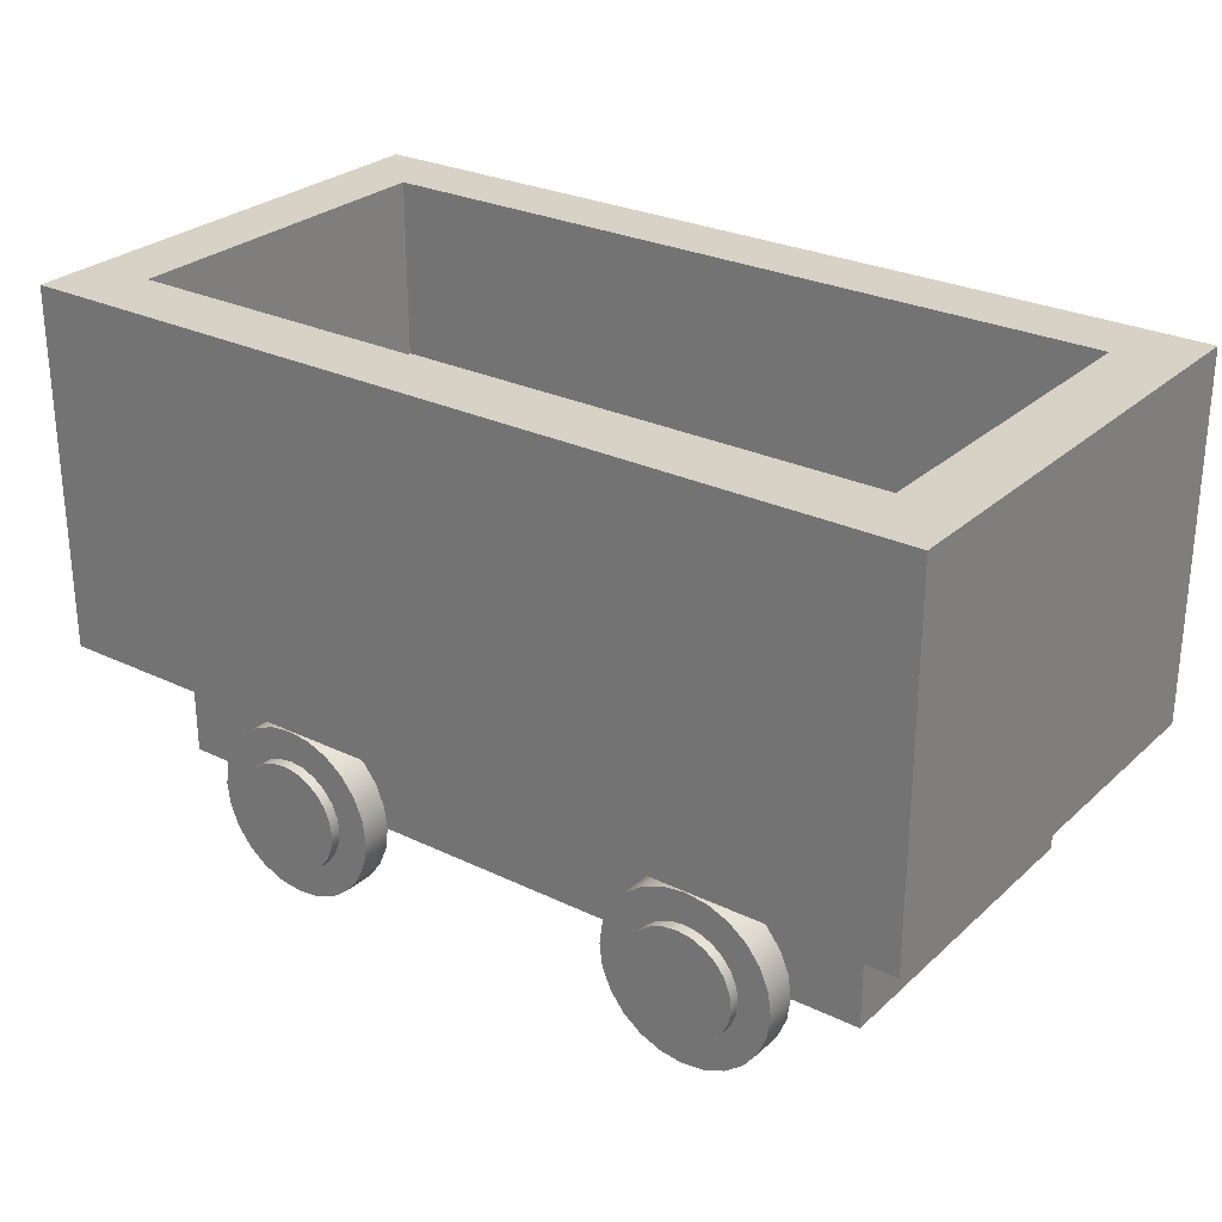
<metadata>
{"format":"obj","ext":"obj","renderer":"f3d","projection":"perspective","resolution":1024,"background":"white","views":[{"elev":27.5,"azim":36.4,"up":"+Y"}]}
</metadata>
<code>
o trainTender
v -0.08641 0.01802 0.02
v -0.08724 0.02431 0.01158
v -0.08641 0.01802 0.01158
v -0.08724 0.02431 0.02
v -0.08398 0.01215 0.02
v -0.08398 0.01215 0.01158
v -0.08012 0.00712 0.02
v -0.08012 0.00712 0.01158
v -0.05664 0.000828 0.02
v -0.06922 0.000828 0.02
v -0.06293 -0 0.02
v -0.05078 0.003257 0.02
v -0.07508 0.003257 0.02
v -0.04574 0.00712 0.02
v -0.04188 0.01215 0.02
v -0.03945 0.01802 0.02
v -0.03862 0.02431 0.02
v -0.04188 0.01215 0.01158
v -0.03945 0.01802 0.01158
v -0.05078 0.04536 0.01158
v -0.04574 0.0415 0.02
v -0.04574 0.0415 0.01158
v -0.05078 0.04536 0.02
v -0.06922 0.04779 0.01158
v -0.06293 0.04862 0.02
v -0.06293 0.04862 0.01158
v -0.06922 0.04779 0.02
v -0.06922 0.000828 0.01158
v -0.05664 0.000828 0.01158
v -0.06293 -0 0.01158
v -0.07508 0.003257 0.01158
v -0.05078 0.003257 0.01158
v -0.04574 0.00712 0.01158
v -0.06293 0.008952 0.01158
v -0.06691 0.009475 0.01158
v -0.07061 0.01101 0.01158
v -0.07379 0.01345 0.01158
v -0.07623 0.01663 0.01158
v -0.07777 0.02033 0.01158
v -0.07829 0.02431 0.01158
v -0.08641 0.0306 0.01158
v -0.07777 0.02829 0.01158
v -0.07623 0.03199 0.01158
v -0.08398 0.03646 0.01158
v -0.07379 0.03517 0.01158
v -0.07061 0.03761 0.01158
v -0.08012 0.0415 0.01158
v -0.06691 0.03914 0.01158
v -0.06293 0.03967 0.01158
v -0.05896 0.03914 0.01158
v -0.05525 0.03761 0.01158
v -0.04188 0.03646 0.01158
v -0.05207 0.03517 0.01158
v -0.04963 0.03199 0.01158
v -0.03945 0.0306 0.01158
v -0.04809 0.02829 0.01158
v -0.03862 0.02431 0.01158
v -0.04757 0.02431 0.01158
v -0.04809 0.02033 0.01158
v -0.04963 0.01663 0.01158
v -0.05207 0.01345 0.01158
v -0.05525 0.01101 0.01158
v -0.05896 0.009475 0.01158
v -0.07508 0.04536 0.01158
v -0.05664 0.04779 0.01158
v -0.04188 0.03646 0.02
v -0.03945 0.0306 0.02
v -0.07508 0.04536 0.02
v -0.08012 0.0415 0.02
v -0.08641 0.0306 0.02
v -0.08398 0.03646 0.02
v -0.05664 0.04779 0.02
v -0.1645 0.01215 0.02
v -0.1683 0.00712 0.01158
v -0.1645 0.01215 0.01158
v -0.1683 0.00712 0.02
v -0.1612 0.02431 0.02
v -0.162 0.01802 0.01158
v -0.1612 0.02431 0.01158
v -0.162 0.01802 0.02
v -0.2027 0.0415 0.01158
v -0.1977 0.04536 0.02
v -0.1977 0.04536 0.01158
v -0.2027 0.0415 0.02
v -0.1855 0.04862 0.01158
v -0.1792 0.04779 0.02
v -0.1792 0.04779 0.01158
v -0.1855 0.04862 0.02
v -0.2066 0.01215 0.02
v -0.209 0.01802 0.01158
v -0.2066 0.01215 0.01158
v -0.209 0.01802 0.02
v -0.1792 0.000828 0.02
v -0.1918 0.000828 0.02
v -0.1855 -0 0.02
v -0.1734 0.003257 0.02
v -0.1977 0.003257 0.02
v -0.2027 0.00712 0.02
v -0.2098 0.02431 0.02
v -0.1792 0.000828 0.01158
v -0.1855 -0 0.01158
v -0.1918 0.000828 0.01158
v -0.1977 0.003257 0.01158
v -0.2027 0.00712 0.01158
v -0.162 0.0306 0.02
v -0.162 0.0306 0.01158
v -0.2098 0.02431 0.01158
v -0.1734 0.003257 0.01158
v -0.209 0.0306 0.01158
v -0.209 0.0306 0.02
v -0.1855 0.008952 0.01158
v -0.1895 0.009475 0.01158
v -0.1932 0.01101 0.01158
v -0.1964 0.01345 0.01158
v -0.1988 0.01663 0.01158
v -0.2004 0.02033 0.01158
v -0.2009 0.02431 0.01158
v -0.2004 0.02829 0.01158
v -0.1988 0.03199 0.01158
v -0.2066 0.03646 0.01158
v -0.1964 0.03517 0.01158
v -0.1932 0.03761 0.01158
v -0.1895 0.03914 0.01158
v -0.1855 0.03967 0.01158
v -0.1683 0.0415 0.01158
v -0.1815 0.03914 0.01158
v -0.1778 0.03761 0.01158
v -0.1645 0.03646 0.01158
v -0.1747 0.03517 0.01158
v -0.1722 0.03199 0.01158
v -0.1707 0.02829 0.01158
v -0.1702 0.02431 0.01158
v -0.1707 0.02033 0.01158
v -0.1722 0.01663 0.01158
v -0.1747 0.01345 0.01158
v -0.1778 0.01101 0.01158
v -0.1815 0.009475 0.01158
v -0.1734 0.04536 0.01158
v -0.1918 0.04779 0.01158
v -0.1683 0.0415 0.02
v -0.1645 0.03646 0.02
v -0.1734 0.04536 0.02
v -0.1918 0.04779 0.02
v -0.2066 0.03646 0.02
v -0.08398 0.01215 0.1211
v -0.08641 0.01802 0.1127
v -0.08398 0.01215 0.1127
v -0.08641 0.01802 0.1211
v -0.08012 0.00712 0.1211
v -0.08012 0.00712 0.1127
v -0.04188 0.03646 0.1211
v -0.03945 0.0306 0.1127
v -0.04188 0.03646 0.1127
v -0.03945 0.0306 0.1211
v -0.05664 0.000828 0.1211
v -0.05078 0.003257 0.1127
v -0.05078 0.003257 0.1211
v -0.05664 0.000828 0.1127
v -0.08724 0.02431 0.1211
v -0.08641 0.0306 0.1127
v -0.08724 0.02431 0.1127
v -0.08641 0.0306 0.1211
v -0.08012 0.0415 0.1127
v -0.07508 0.04536 0.1211
v -0.07508 0.04536 0.1127
v -0.08012 0.0415 0.1211
v -0.04574 0.0415 0.1211
v -0.04574 0.0415 0.1127
v -0.04188 0.01215 0.1211
v -0.04574 0.00712 0.1127
v -0.04188 0.01215 0.1127
v -0.04574 0.00712 0.1211
v -0.05078 0.04536 0.1127
v -0.05078 0.04536 0.1211
v -0.06293 -0 0.1211
v -0.06293 -0 0.1127
v -0.07508 0.003257 0.1127
v -0.07508 0.003257 0.1211
v -0.06922 0.000828 0.1127
v -0.06922 0.000828 0.1211
v -0.06293 0.008952 0.1211
v -0.05896 0.009475 0.1211
v -0.05525 0.01101 0.1211
v -0.05207 0.01345 0.1211
v -0.03945 0.01802 0.1211
v -0.04963 0.01663 0.1211
v -0.04809 0.02033 0.1211
v -0.03862 0.02431 0.1211
v -0.04757 0.02431 0.1211
v -0.04809 0.02829 0.1211
v -0.04963 0.03199 0.1211
v -0.05207 0.03517 0.1211
v -0.05525 0.03761 0.1211
v -0.05896 0.03914 0.1211
v -0.06293 0.03967 0.1211
v -0.06691 0.03914 0.1211
v -0.07061 0.03761 0.1211
v -0.08398 0.03646 0.1211
v -0.07379 0.03517 0.1211
v -0.07623 0.03199 0.1211
v -0.07777 0.02829 0.1211
v -0.07829 0.02431 0.1211
v -0.07777 0.02033 0.1211
v -0.07623 0.01663 0.1211
v -0.07379 0.01345 0.1211
v -0.07061 0.01101 0.1211
v -0.06691 0.009475 0.1211
v -0.05664 0.04779 0.1211
v -0.06922 0.04779 0.1211
v -0.06293 0.04862 0.1211
v -0.03945 0.01802 0.1127
v -0.03862 0.02431 0.1127
v -0.06922 0.04779 0.1127
v -0.06293 0.04862 0.1127
v -0.08398 0.03646 0.1127
v -0.05664 0.04779 0.1127
v -0.1918 0.000828 0.1127
v -0.1792 0.000828 0.1127
v -0.1855 -0 0.1127
v -0.1977 0.003257 0.1127
v -0.1734 0.003257 0.1127
v -0.2027 0.00712 0.1127
v -0.1683 0.00712 0.1127
v -0.2066 0.01215 0.1127
v -0.1645 0.01215 0.1127
v -0.209 0.01802 0.1127
v -0.162 0.01802 0.1127
v -0.2098 0.02431 0.1127
v -0.1612 0.02431 0.1127
v -0.1792 0.000828 0.1211
v -0.1918 0.000828 0.1211
v -0.1855 -0 0.1211
v -0.1734 0.003257 0.1211
v -0.1977 0.003257 0.1211
v -0.1683 0.00712 0.1211
v -0.2027 0.00712 0.1211
v -0.1855 0.008952 0.1211
v -0.1815 0.009475 0.1211
v -0.1645 0.01215 0.1211
v -0.1778 0.01101 0.1211
v -0.1747 0.01345 0.1211
v -0.162 0.01802 0.1211
v -0.1722 0.01663 0.1211
v -0.1707 0.02033 0.1211
v -0.1612 0.02431 0.1211
v -0.1702 0.02431 0.1211
v -0.162 0.0306 0.1211
v -0.1707 0.02829 0.1211
v -0.1722 0.03199 0.1211
v -0.1645 0.03646 0.1211
v -0.1747 0.03517 0.1211
v -0.1778 0.03761 0.1211
v -0.1683 0.0415 0.1211
v -0.1815 0.03914 0.1211
v -0.1855 0.03967 0.1211
v -0.2027 0.0415 0.1211
v -0.1895 0.03914 0.1211
v -0.1932 0.03761 0.1211
v -0.2066 0.03646 0.1211
v -0.1964 0.03517 0.1211
v -0.1988 0.03199 0.1211
v -0.209 0.0306 0.1211
v -0.2004 0.02829 0.1211
v -0.2098 0.02431 0.1211
v -0.2009 0.02431 0.1211
v -0.2004 0.02033 0.1211
v -0.209 0.01802 0.1211
v -0.1988 0.01663 0.1211
v -0.1964 0.01345 0.1211
v -0.2066 0.01215 0.1211
v -0.1932 0.01101 0.1211
v -0.1895 0.009475 0.1211
v -0.1734 0.04536 0.1211
v -0.1977 0.04536 0.1211
v -0.1792 0.04779 0.1211
v -0.1918 0.04779 0.1211
v -0.1855 0.04862 0.1211
v -0.209 0.0306 0.1127
v -0.1645 0.03646 0.1127
v -0.1683 0.0415 0.1127
v -0.162 0.0306 0.1127
v -0.1792 0.04779 0.1127
v -0.1734 0.04536 0.1127
v -0.2027 0.0415 0.1127
v -0.2066 0.03646 0.1127
v -0.1918 0.04779 0.1127
v -0.1855 0.04862 0.1127
v -0.1977 0.04536 0.1127
v -0.07061 0.03761 0.00869
v -0.06691 0.03914 0.00869
v -0.05525 0.03761 0.00869
v -0.05207 0.03517 0.00869
v -0.05207 0.01345 0.00869
v -0.05525 0.01101 0.00869
v -0.05896 0.009475 0.00869
v -0.06293 0.008952 0.00869
v -0.04963 0.03199 0.00869
v -0.07379 0.03517 0.00869
v -0.07623 0.03199 0.00869
v -0.06691 0.009475 0.00869
v -0.06293 0.03967 0.00869
v -0.07061 0.01101 0.00869
v -0.07777 0.02829 0.00869
v -0.07623 0.01663 0.00869
v -0.07379 0.01345 0.00869
v -0.07829 0.02431 0.00869
v -0.04809 0.02033 0.00869
v -0.04757 0.02431 0.00869
v -0.07777 0.02033 0.00869
v -0.05896 0.03914 0.00869
v -0.04809 0.02829 0.00869
v -0.04963 0.01663 0.00869
v -0.1722 0.03199 0.00869
v -0.1747 0.03517 0.00869
v -0.1815 0.03914 0.00869
v -0.1778 0.03761 0.00869
v -0.1855 0.008952 0.00869
v -0.1895 0.009475 0.00869
v -0.1932 0.03761 0.00869
v -0.1895 0.03914 0.00869
v -0.1747 0.01345 0.00869
v -0.1722 0.01663 0.00869
v -0.1855 0.03967 0.00869
v -0.1964 0.03517 0.00869
v -0.1815 0.009475 0.00869
v -0.1932 0.01101 0.00869
v -0.1778 0.01101 0.00869
v -0.1964 0.01345 0.00869
v -0.1988 0.01663 0.00869
v -0.2004 0.02033 0.00869
v -0.1707 0.02033 0.00869
v -0.2009 0.02431 0.00869
v -0.1702 0.02431 0.00869
v -0.2004 0.02829 0.00869
v -0.1707 0.02829 0.00869
v -0.1988 0.03199 0.00869
v -0.06293 0.03967 0.124
v -0.06691 0.03914 0.124
v -0.06293 0.008952 0.124
v -0.05896 0.009475 0.124
v -0.04757 0.02431 0.124
v -0.04809 0.02033 0.124
v -0.05525 0.01101 0.124
v -0.04963 0.01663 0.124
v -0.2284 0.05831 0.02
v -0.2284 0.02431 0.02
v -0.02 0.05831 0.02
v -0.02 0.02431 0.02
v -0.05207 0.03517 0.124
v -0.05525 0.03761 0.124
v -0.04963 0.03199 0.124
v -0.06691 0.009475 0.124
v -0.07061 0.01101 0.124
v -0.05207 0.01345 0.124
v -0.07379 0.01345 0.124
v -0.07623 0.01663 0.124
v -0.07777 0.02033 0.124
v -0.07829 0.02431 0.124
v -0.04809 0.02829 0.124
v -0.07777 0.02829 0.124
v -0.07623 0.03199 0.124
v -0.07379 0.03517 0.124
v -0.07061 0.03761 0.124
v -0.05896 0.03914 0.124
v -0.02 0.05831 0.1127
v -0.02 0.02431 0.1127
v -0.2284 0.05831 0.1127
v -0.2284 0.02431 0.1127
v -0.01832 0.1084 0.1144
v -0.01832 0.1584 0.01832
v -0.01832 0.1084 0.01832
v -0.01832 0.1584 0.1144
v 0 0.05831 0.1327
v 0 0.05831 0
v -0.2484 0.05831 0.1327
v -0.2484 0.05831 0
v 0 0.07837 0.1327
v 0 0.07837 0
v -0.2484 0.07837 0.1327
v 0 0.1584 0
v 0 0.1584 0.1327
v -0.2484 0.1584 0
v -0.2301 0.1584 0.01832
v -0.2301 0.1584 0.1144
v -0.2484 0.1584 0.1327
v -0.2484 0.07837 0
v -0.2301 0.1084 0.01832
v -0.2301 0.1084 0.1144
v -0.1932 0.01101 0.124
v -0.1895 0.009475 0.124
v -0.1964 0.01345 0.124
v -0.1988 0.01663 0.124
v -0.2004 0.02033 0.124
v -0.1932 0.03761 0.124
v -0.1964 0.03517 0.124
v -0.1815 0.009475 0.124
v -0.1778 0.01101 0.124
v -0.2009 0.02431 0.124
v -0.2004 0.02829 0.124
v -0.1855 0.008952 0.124
v -0.1988 0.03199 0.124
v -0.1855 0.03967 0.124
v -0.1895 0.03914 0.124
v -0.1702 0.02431 0.124
v -0.1707 0.02033 0.124
v -0.1747 0.03517 0.124
v -0.1722 0.03199 0.124
v -0.1747 0.01345 0.124
v -0.1707 0.02829 0.124
v -0.1778 0.03761 0.124
v -0.1815 0.03914 0.124
v -0.1722 0.01663 0.124
f 1 2 3
f 2 1 4
f 5 3 6
f 3 5 1
f 7 6 8
f 6 7 5
f 9 10 11
f 10 9 12
f 10 12 13
f 13 12 14
f 13 14 7
f 7 14 15
f 7 15 5
f 5 15 16
f 5 16 1
f 1 16 17
f 1 17 4
f 16 18 19
f 18 16 15
f 20 21 22
f 21 20 23
f 24 25 26
f 25 24 27
f 28 29 30
f 29 28 31
f 29 31 32
f 32 31 8
f 32 8 33
f 33 8 34
f 34 8 35
f 35 8 6
f 35 6 36
f 36 6 37
f 37 6 3
f 37 3 38
f 38 3 39
f 39 3 2
f 39 2 40
f 40 2 41
f 40 41 42
f 42 41 43
f 43 41 44
f 43 44 45
f 45 44 46
f 46 44 47
f 46 47 48
f 48 47 49
f 22 49 47
f 22 50 49
f 22 51 50
f 52 51 22
f 52 53 51
f 52 54 53
f 55 54 52
f 55 56 54
f 57 56 55
f 57 58 56
f 57 59 58
f 19 59 57
f 19 60 59
f 19 61 60
f 18 61 19
f 18 62 61
f 18 63 62
f 33 63 18
f 63 33 34
f 22 47 64
f 22 64 20
f 20 64 24
f 20 24 65
f 65 24 26
f 15 33 18
f 33 15 14
f 66 55 52
f 55 66 67
f 9 32 12
f 32 9 29
f 47 68 64
f 68 47 69
f 21 52 22
f 52 21 66
f 70 44 41
f 44 70 71
f 26 72 65
f 72 26 25
f 67 57 55
f 57 67 17
f 64 27 24
f 27 64 68
f 65 23 20
f 23 65 72
f 71 47 44
f 47 71 69
f 4 41 2
f 41 4 70
f 11 29 9
f 29 11 30
f 10 30 11
f 30 10 28
f 7 31 13
f 31 7 8
f 17 19 57
f 19 17 16
f 12 33 14
f 33 12 32
f 13 28 10
f 28 13 31
f 73 74 75
f 74 73 76
f 77 78 79
f 78 77 80
f 81 82 83
f 82 81 84
f 85 86 87
f 86 85 88
f 89 90 91
f 90 89 92
f 93 94 95
f 94 93 96
f 94 96 97
f 97 96 76
f 97 76 98
f 98 76 73
f 98 73 89
f 89 73 80
f 89 80 92
f 92 80 77
f 92 77 99
f 95 100 93
f 100 95 101
f 94 101 95
f 101 94 102
f 98 103 97
f 103 98 104
f 98 91 104
f 91 98 89
f 80 75 78
f 75 80 73
f 97 102 94
f 102 97 103
f 105 79 106
f 79 105 77
f 92 107 90
f 107 92 99
f 96 74 76
f 74 96 108
f 99 109 107
f 109 99 110
f 102 100 101
f 100 102 103
f 100 103 108
f 108 103 104
f 108 104 74
f 74 104 111
f 111 104 112
f 112 104 91
f 112 91 113
f 113 91 114
f 114 91 90
f 114 90 115
f 115 90 116
f 116 90 107
f 116 107 117
f 117 107 109
f 117 109 118
f 118 109 119
f 119 109 120
f 119 120 121
f 121 120 122
f 122 120 81
f 122 81 123
f 123 81 124
f 125 124 81
f 125 126 124
f 125 127 126
f 128 127 125
f 128 129 127
f 128 130 129
f 106 130 128
f 106 131 130
f 79 131 106
f 79 132 131
f 79 133 132
f 78 133 79
f 78 134 133
f 78 135 134
f 75 135 78
f 75 136 135
f 75 137 136
f 74 137 75
f 137 74 111
f 125 81 83
f 125 83 138
f 138 83 139
f 138 139 87
f 87 139 85
f 93 108 96
f 108 93 100
f 140 128 125
f 128 140 141
f 87 142 138
f 142 87 86
f 83 143 139
f 143 83 82
f 139 88 85
f 88 139 143
f 141 106 128
f 106 141 105
f 144 81 120
f 81 144 84
f 138 140 125
f 140 138 142
f 110 120 109
f 120 110 144
f 145 146 147
f 146 145 148
f 149 147 150
f 147 149 145
f 151 152 153
f 152 151 154
f 155 156 157
f 156 155 158
f 159 160 161
f 160 159 162
f 163 164 165
f 164 163 166
f 167 153 168
f 153 167 151
f 169 170 171
f 170 169 172
f 173 167 168
f 167 173 174
f 175 158 155
f 158 175 176
f 149 177 178
f 177 149 150
f 157 170 172
f 170 157 156
f 178 179 180
f 179 178 177
f 155 180 175
f 180 155 157
f 180 157 178
f 178 157 172
f 178 172 149
f 149 172 181
f 181 172 182
f 182 172 169
f 182 169 183
f 183 169 184
f 184 169 185
f 184 185 186
f 186 185 187
f 187 185 188
f 187 188 189
f 189 188 154
f 189 154 190
f 190 154 191
f 191 154 151
f 191 151 192
f 192 151 193
f 193 151 167
f 193 167 194
f 194 167 195
f 166 195 167
f 166 196 195
f 166 197 196
f 198 197 166
f 198 199 197
f 198 200 199
f 162 200 198
f 162 201 200
f 159 201 162
f 159 202 201
f 159 203 202
f 148 203 159
f 148 204 203
f 148 205 204
f 145 205 148
f 145 206 205
f 145 207 206
f 149 207 145
f 207 149 181
f 166 167 174
f 166 174 164
f 164 174 208
f 164 208 209
f 209 208 210
f 185 171 211
f 171 185 169
f 188 211 212
f 211 188 185
f 213 210 214
f 210 213 209
f 165 209 213
f 209 165 164
f 198 163 215
f 163 198 166
f 148 161 146
f 161 148 159
f 179 158 176
f 158 179 177
f 158 177 156
f 156 177 150
f 156 150 170
f 170 150 147
f 170 147 171
f 171 147 146
f 171 146 211
f 211 146 161
f 211 161 212
f 214 208 216
f 208 214 210
f 162 215 160
f 215 162 198
f 216 174 173
f 174 216 208
f 154 212 152
f 212 154 188
f 180 176 175
f 176 180 179
f 217 218 219
f 218 217 220
f 218 220 221
f 221 220 222
f 221 222 223
f 223 222 224
f 223 224 225
f 225 224 226
f 225 226 227
f 227 226 228
f 227 228 229
f 230 231 232
f 231 230 233
f 231 233 234
f 234 233 235
f 234 235 236
f 236 235 237
f 237 235 238
f 238 235 239
f 238 239 240
f 240 239 241
f 241 239 242
f 241 242 243
f 243 242 244
f 244 242 245
f 244 245 246
f 246 245 247
f 246 247 248
f 248 247 249
f 249 247 250
f 249 250 251
f 251 250 252
f 252 250 253
f 252 253 254
f 254 253 255
f 256 255 253
f 256 257 255
f 256 258 257
f 259 258 256
f 259 260 258
f 259 261 260
f 262 261 259
f 262 263 261
f 264 263 262
f 264 265 263
f 264 266 265
f 267 266 264
f 267 268 266
f 267 269 268
f 270 269 267
f 270 271 269
f 270 272 271
f 236 272 270
f 272 236 237
f 256 253 273
f 256 273 274
f 274 273 275
f 274 275 276
f 276 275 277
f 267 228 226
f 228 267 264
f 236 224 222
f 224 236 270
f 230 221 233
f 221 230 218
f 270 226 224
f 226 270 267
f 234 217 231
f 217 234 220
f 264 278 228
f 278 264 262
f 253 279 280
f 279 253 250
f 232 218 230
f 218 232 219
f 236 220 234
f 220 236 222
f 233 223 235
f 223 233 221
f 231 219 232
f 219 231 217
f 250 281 279
f 281 250 247
f 245 227 229
f 227 245 242
f 242 225 227
f 225 242 239
f 239 223 225
f 223 239 235
f 247 229 281
f 229 247 245
f 282 273 283
f 273 282 275
f 259 284 285
f 284 259 256
f 283 253 280
f 253 283 273
f 286 277 287
f 277 286 276
f 287 275 282
f 275 287 277
f 288 276 286
f 276 288 274
f 262 285 278
f 285 262 259
f 284 274 288
f 274 284 256
f 289 48 290
f 48 289 46
f 291 53 292
f 53 291 51
f 62 293 61
f 293 62 294
f 34 295 63
f 295 34 296
f 53 297 292
f 297 53 54
f 43 298 299
f 298 43 45
f 35 296 34
f 296 35 300
f 290 49 301
f 49 290 48
f 36 300 35
f 300 36 302
f 42 299 303
f 299 42 43
f 63 294 62
f 294 63 295
f 37 304 305
f 304 37 38
f 40 303 306
f 303 40 42
f 58 307 308
f 307 58 59
f 37 302 36
f 302 37 305
f 38 309 304
f 309 38 39
f 301 50 310
f 50 301 49
f 56 308 311
f 308 56 58
f 54 311 297
f 311 54 56
f 300 295 296
f 295 300 302
f 295 302 294
f 294 302 305
f 294 305 293
f 293 305 304
f 293 304 312
f 312 304 309
f 312 309 307
f 307 309 306
f 307 306 308
f 308 306 303
f 308 303 311
f 311 303 299
f 311 299 297
f 297 299 298
f 297 298 292
f 292 298 289
f 292 289 291
f 291 289 290
f 291 290 310
f 310 290 301
f 298 46 289
f 46 298 45
f 310 51 291
f 51 310 50
f 39 306 309
f 306 39 40
f 60 293 312
f 293 60 61
f 59 312 307
f 312 59 60
f 129 313 314
f 313 129 130
f 315 127 316
f 127 315 126
f 112 317 111
f 317 112 318
f 316 129 314
f 129 316 127
f 319 123 320
f 123 319 122
f 134 321 322
f 321 134 135
f 320 124 323
f 124 320 123
f 323 126 315
f 126 323 124
f 324 122 319
f 122 324 121
f 318 325 317
f 325 318 326
f 325 326 327
f 327 326 328
f 327 328 321
f 321 328 329
f 321 329 322
f 322 329 330
f 322 330 331
f 331 330 332
f 331 332 333
f 333 332 334
f 333 334 335
f 335 334 336
f 335 336 313
f 313 336 324
f 313 324 314
f 314 324 319
f 314 319 316
f 316 319 320
f 316 320 315
f 315 320 323
f 111 325 137
f 325 111 317
f 136 321 135
f 321 136 327
f 130 335 313
f 335 130 131
f 137 327 136
f 327 137 325
f 115 330 329
f 330 115 116
f 116 332 330
f 332 116 117
f 131 333 335
f 333 131 132
f 133 322 331
f 322 133 134
f 118 336 334
f 336 118 119
f 117 334 332
f 334 117 118
f 114 329 328
f 329 114 115
f 132 331 333
f 331 132 133
f 114 326 113
f 326 114 328
f 119 324 336
f 324 119 121
f 113 318 112
f 318 113 326
f 196 337 195
f 337 196 338
f 339 182 340
f 182 339 181
f 341 187 189
f 187 341 342
f 340 183 343
f 183 340 182
f 342 186 187
f 186 342 344
f 345 99 346
f 99 345 110
f 110 345 144
f 144 345 84
f 84 345 82
f 82 345 143
f 143 345 88
f 88 345 25
f 347 25 345
f 347 72 25
f 347 23 72
f 347 21 23
f 347 66 21
f 347 67 66
f 347 17 67
f 17 347 348
f 27 88 25
f 27 86 88
f 68 86 27
f 68 142 86
f 69 142 68
f 69 140 142
f 71 140 69
f 71 141 140
f 70 141 71
f 70 105 141
f 4 105 70
f 105 4 77
f 193 349 192
f 349 193 350
f 349 191 192
f 191 349 351
f 340 352 339
f 352 340 343
f 352 343 353
f 353 343 354
f 353 354 355
f 355 354 344
f 355 344 356
f 356 344 342
f 356 342 357
f 357 342 341
f 357 341 358
f 358 341 359
f 358 359 360
f 360 359 351
f 360 351 361
f 361 351 349
f 361 349 362
f 362 349 350
f 362 350 363
f 363 350 364
f 363 364 338
f 338 364 337
f 351 190 191
f 190 351 359
f 199 363 197
f 363 199 362
f 344 184 186
f 184 344 354
f 355 206 353
f 206 355 205
f 343 184 354
f 184 343 183
f 352 181 339
f 181 352 207
f 195 364 194
f 364 195 337
f 360 200 201
f 200 360 361
f 194 350 193
f 350 194 364
f 353 207 352
f 207 353 206
f 197 338 196
f 338 197 363
f 359 189 190
f 189 359 341
f 358 201 202
f 201 358 360
f 361 199 200
f 199 361 362
f 356 203 204
f 203 356 357
f 357 202 203
f 202 357 358
f 355 204 205
f 204 355 356
f 365 212 366
f 212 365 152
f 152 365 153
f 153 365 168
f 168 365 173
f 173 365 216
f 216 365 214
f 214 365 287
f 367 287 365
f 367 286 287
f 367 288 286
f 367 284 288
f 367 285 284
f 367 278 285
f 367 228 278
f 228 367 368
f 282 214 287
f 282 213 214
f 283 213 282
f 283 165 213
f 280 165 283
f 280 163 165
f 279 163 280
f 279 215 163
f 281 215 279
f 281 160 215
f 229 160 281
f 160 229 161
f 369 370 371
f 370 369 372
f 368 345 346
f 345 368 367
f 365 348 347
f 348 365 366
f 373 365 374
f 365 373 375
f 365 375 367
f 367 375 345
f 347 374 365
f 374 347 376
f 376 347 345
f 376 345 375
f 377 374 378
f 374 377 373
f 377 375 373
f 375 377 379
f 380 370 381
f 370 380 382
f 370 382 383
f 383 382 384
f 372 381 370
f 381 372 385
f 385 372 384
f 385 384 382
f 212 348 366
f 348 212 17
f 17 212 161
f 17 161 4
f 4 161 229
f 4 229 77
f 77 229 228
f 77 228 99
f 99 228 368
f 99 368 346
f 386 374 376
f 374 386 378
f 384 387 383
f 387 384 388
f 370 387 371
f 387 370 383
f 375 386 376
f 386 375 379
f 384 369 388
f 369 384 372
f 387 369 371
f 369 387 388
f 389 272 390
f 272 389 271
f 391 271 389
f 271 391 269
f 392 266 268
f 266 392 393
f 260 394 258
f 394 260 395
f 396 240 397
f 240 396 238
f 393 265 266
f 265 393 398
f 398 263 265
f 263 398 399
f 400 238 396
f 238 400 237
f 390 237 400
f 237 390 272
f 401 260 261
f 260 401 395
f 391 268 269
f 268 391 392
f 399 261 263
f 261 399 401
f 257 402 255
f 402 257 403
f 404 244 246
f 244 404 405
f 406 249 251
f 249 406 407
f 397 241 408
f 241 397 240
f 409 246 248
f 246 409 404
f 254 410 252
f 410 254 411
f 407 248 249
f 248 407 409
f 258 403 257
f 403 258 394
f 396 390 400
f 390 396 397
f 390 397 389
f 389 397 408
f 389 408 391
f 391 408 412
f 391 412 392
f 392 412 405
f 392 405 393
f 393 405 404
f 393 404 398
f 398 404 409
f 398 409 399
f 399 409 407
f 399 407 401
f 401 407 406
f 401 406 395
f 395 406 410
f 395 410 394
f 394 410 411
f 394 411 403
f 403 411 402
f 412 241 243
f 241 412 408
f 255 411 254
f 411 255 402
f 405 243 244
f 243 405 412
f 252 406 251
f 406 252 410
f 382 378 386
f 378 382 380
f 381 378 380
f 378 381 377
f 381 379 377
f 379 381 385
f 379 382 386
f 382 379 385

</code>
